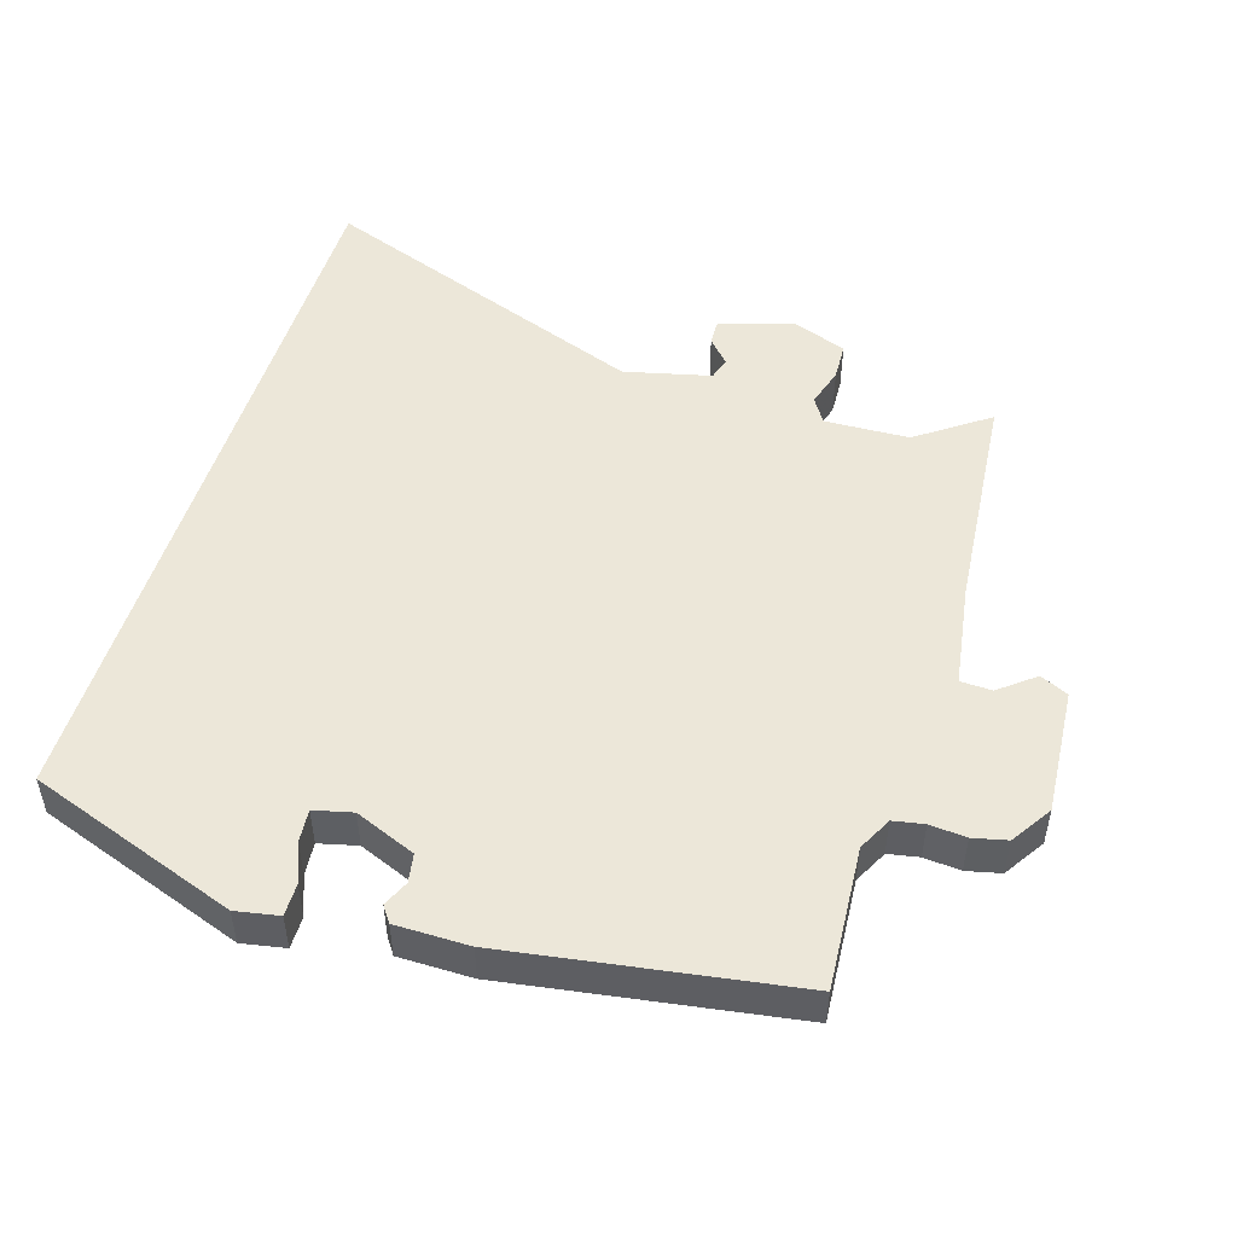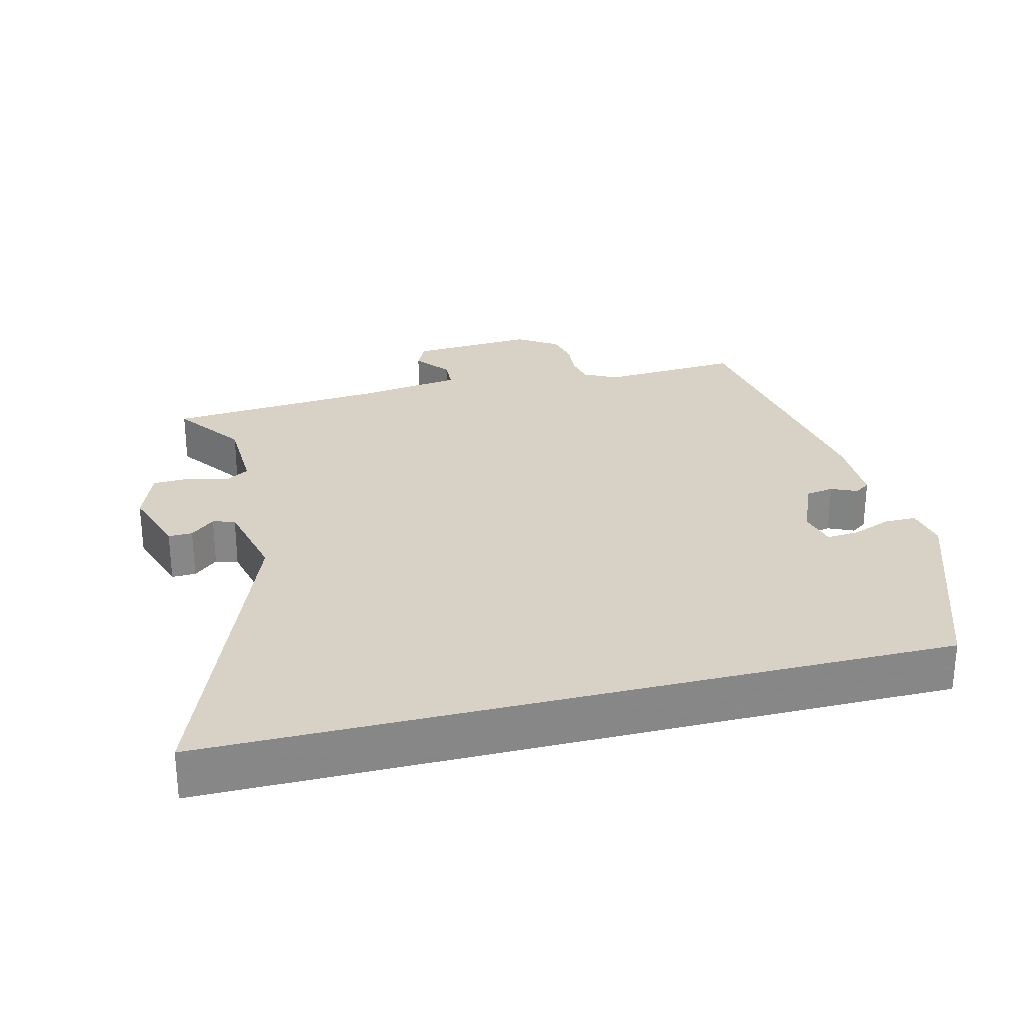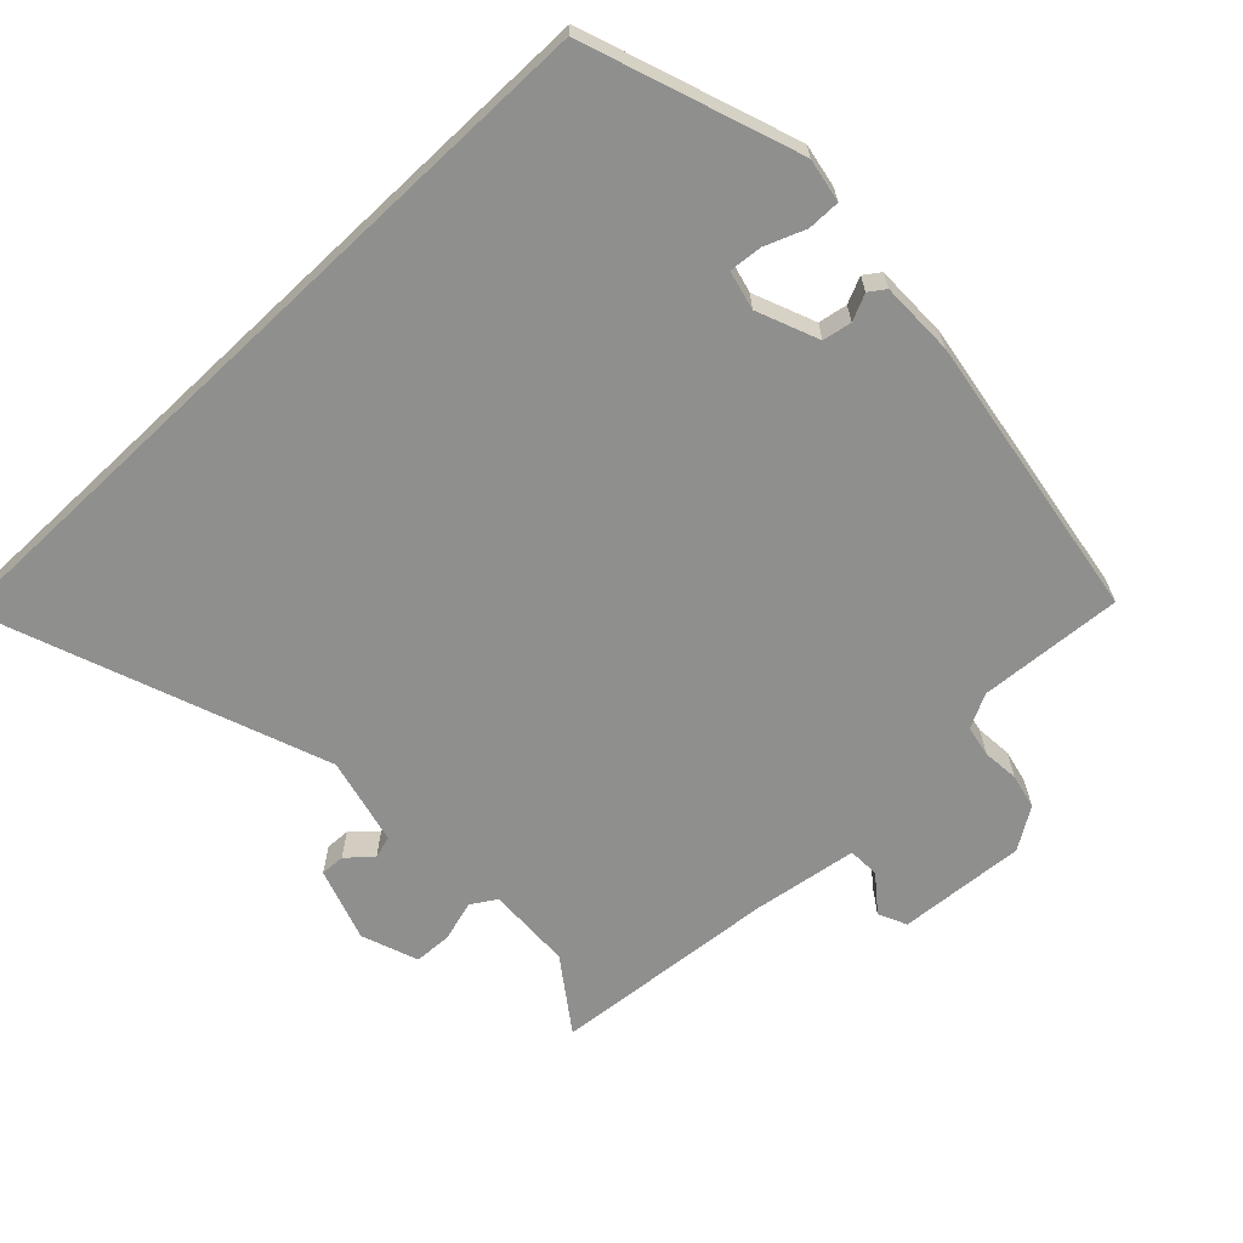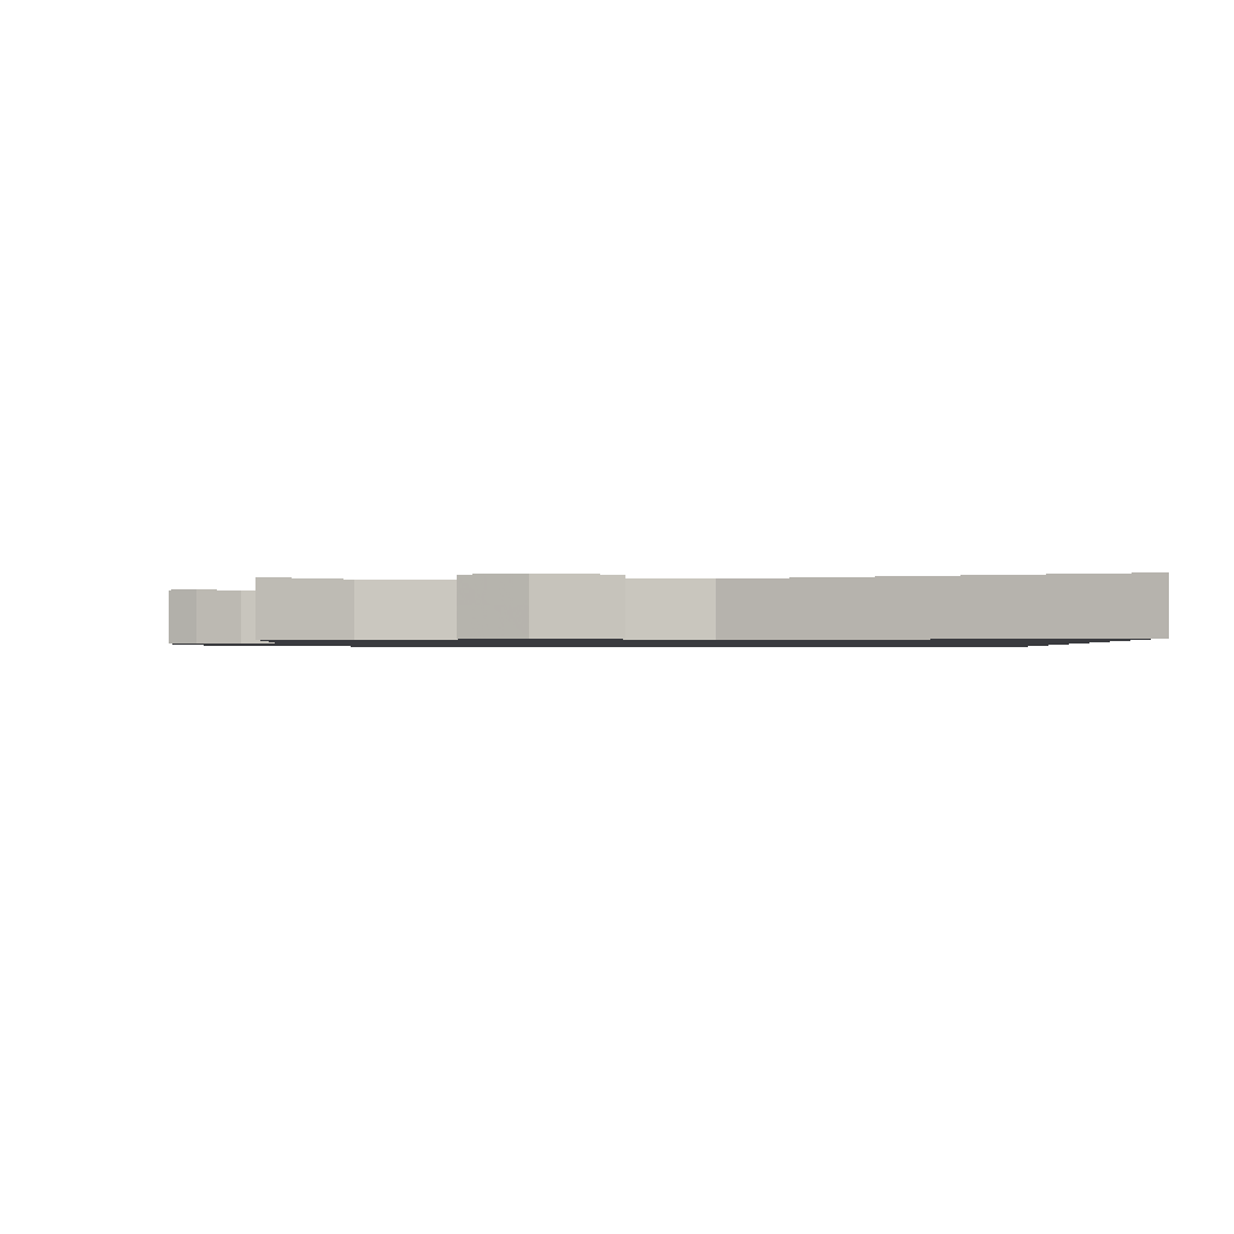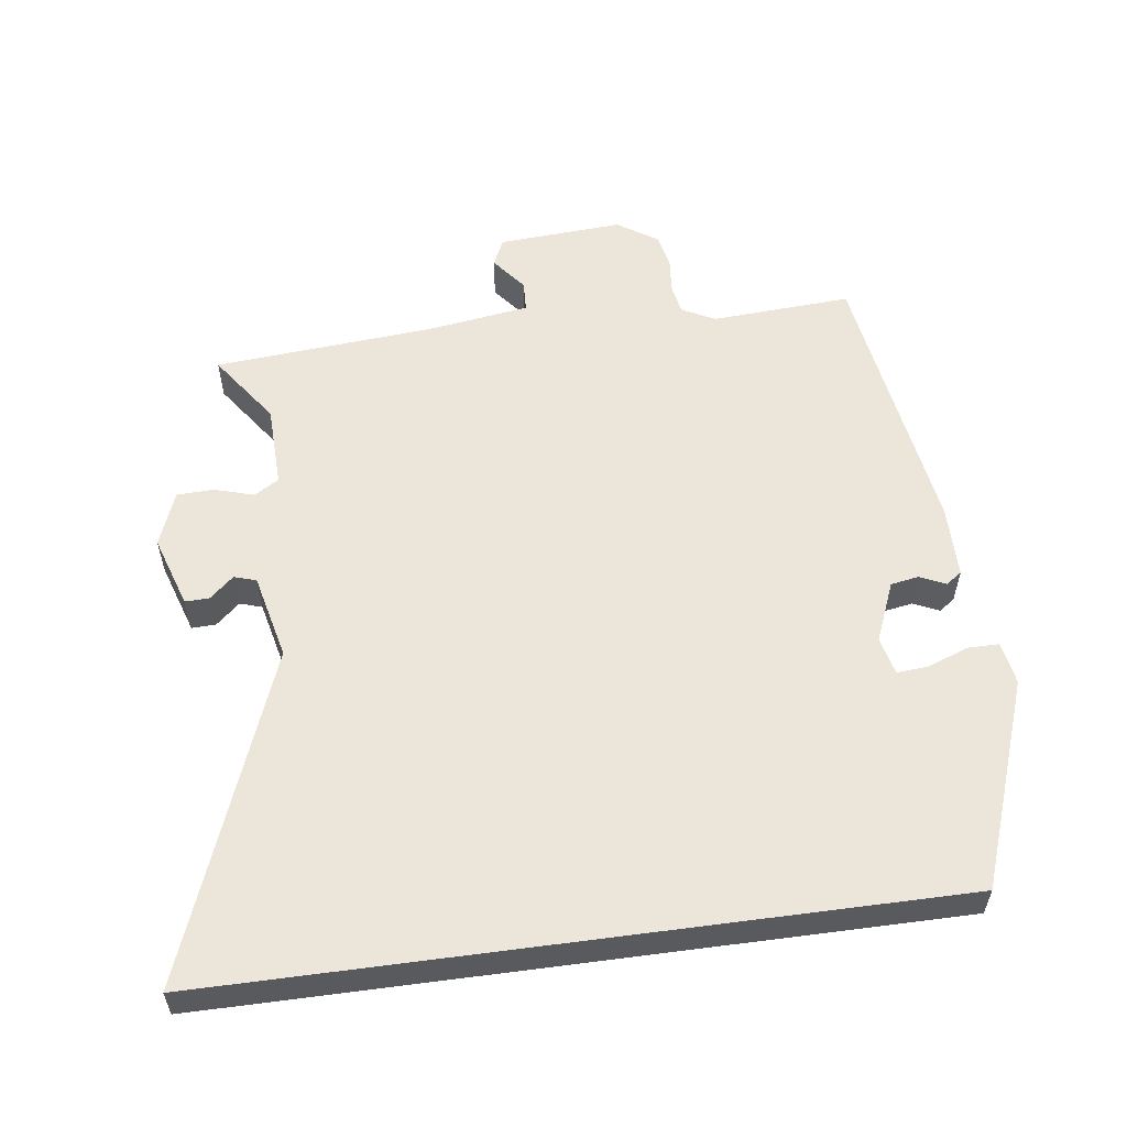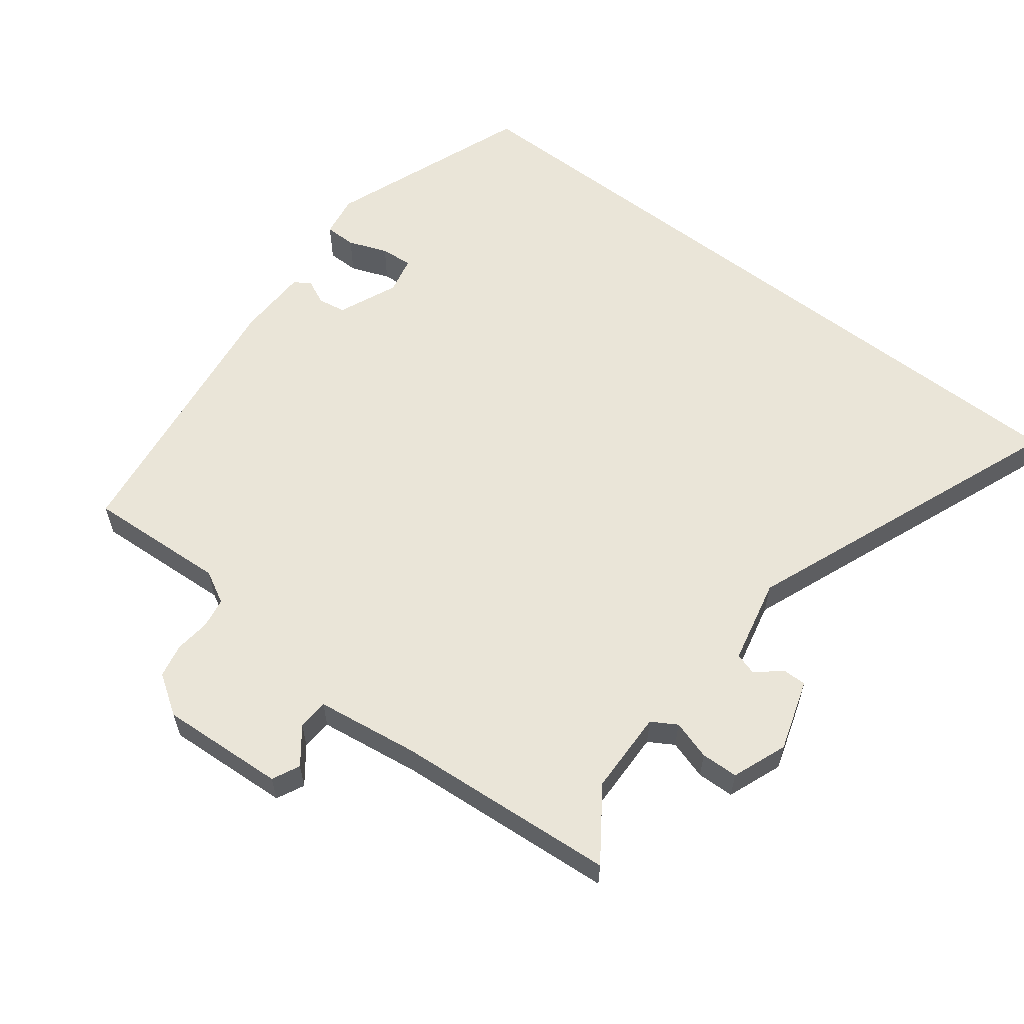
<metadata>
{"format":"obj","ext":"obj","renderer":"f3d","projection":"perspective","resolution":1024,"background":"white","views":[{"elev":50.1,"azim":-163.1,"up":"+Y"},{"elev":27.5,"azim":75.9,"up":"+Y"},{"elev":-65.2,"azim":133.3,"up":"+Y"},{"elev":-1.2,"azim":0.7,"up":"+Y"},{"elev":56.6,"azim":82.4,"up":"+Y"},{"elev":58.8,"azim":-52.0,"up":"+Y"}]}
</metadata>
<code>
v -0.493 0.07 0.558
v -0.391 0.07 0.486
v -0.27 0.07 0.482
v -0.248 0.07 0.518
v -0.265 0.07 0.575
v -0.263 0.07 0.629
v -0.183 0.07 0.659
v -0.079 0.07 0.625
v -0.08 0.07 0.59
v -0.111 0.07 0.555
v -0.101 0.07 0.523
v 0.023 0.07 0.494
v 0.5 0.07 0.675
v 0.5 0.07 -0.387
v 0.201 0.07 -0.495
v 0.139 0.07 -0.484
v 0.139 0.07 -0.438
v 0.161 0.07 -0.381
v 0.165 0.07 -0.334
v 0.11 0.07 -0.321
v 0.023 0.07 -0.357
v 0.016 0.07 -0.398
v 0.033 0.07 -0.435
v 0.017 0.07 -0.458
v -0.088 0.07 -0.459
v -0.495 0.07 -0.398
v -0.482 0.07 -0.194
v -0.507 0.07 -0.146
v -0.551 0.07 -0.138
v -0.603 0.07 -0.143
v -0.652 0.07 -0.132
v -0.69 0.07 -0.074
v -0.678 0.07 0.107
v -0.638 0.07 0.126
v -0.587 0.07 0.086
v -0.542 0.07 0.088
v -0.52 0.07 0.237
v -0.493 0 0.558
v -0.391 0 0.486
v -0.27 0 0.482
v -0.248 0 0.518
v -0.265 0 0.575
v -0.263 0 0.629
v -0.183 0 0.659
v -0.079 0 0.625
v -0.08 0 0.59
v -0.111 0 0.555
v -0.101 0 0.523
v 0.023 0 0.494
v 0.5 0 0.675
v 0.5 0 -0.387
v 0.201 0 -0.495
v 0.139 0 -0.484
v 0.139 0 -0.438
v 0.161 0 -0.381
v 0.165 0 -0.334
v 0.11 0 -0.321
v 0.023 0 -0.357
v 0.016 0 -0.398
v 0.033 0 -0.435
v 0.017 0 -0.458
v -0.088 0 -0.459
v -0.495 0 -0.398
v -0.482 0 -0.194
v -0.507 0 -0.146
v -0.551 0 -0.138
v -0.603 0 -0.143
v -0.652 0 -0.132
v -0.69 0 -0.074
v -0.678 0 0.107
v -0.638 0 0.126
v -0.587 0 0.086
v -0.542 0 0.088
v -0.52 0 0.237
f 32 33 34 35
f 32 35 36
f 29 30 31 32
f 28 29 32 36
f 27 28 36 37
f 25 26 27
f 22 23 24 25
f 21 22 25 27
f 20 21 27 37
f 15 16 17 18
f 15 18 19
f 12 13 14 15
f 12 15 19
f 11 12 19 20
f 7 8 9 10
f 4 5 6 7
f 4 7 10 11
f 20 37 1 2
f 3 4 11 20
f 2 3 20
f 72 71 70 69
f 73 72 69
f 69 68 67 66
f 73 69 66 65
f 74 73 65 64
f 64 63 62
f 62 61 60 59
f 64 62 59 58
f 74 64 58 57
f 55 54 53 52
f 56 55 52
f 52 51 50 49
f 56 52 49
f 57 56 49 48
f 47 46 45 44
f 44 43 42 41
f 48 47 44 41
f 39 38 74 57
f 57 48 41 40
f 57 40 39
f 1 38 39 2
f 2 39 40 3
f 3 40 41 4
f 4 41 42 5
f 5 42 43 6
f 6 43 44 7
f 7 44 45 8
f 8 45 46 9
f 9 46 47 10
f 10 47 48 11
f 11 48 49 12
f 12 49 50 13
f 13 50 51 14
f 14 51 52 15
f 15 52 53 16
f 16 53 54 17
f 17 54 55 18
f 18 55 56 19
f 19 56 57 20
f 20 57 58 21
f 21 58 59 22
f 22 59 60 23
f 23 60 61 24
f 24 61 62 25
f 25 62 63 26
f 26 63 64 27
f 27 64 65 28
f 28 65 66 29
f 29 66 67 30
f 30 67 68 31
f 31 68 69 32
f 32 69 70 33
f 33 70 71 34
f 34 71 72 35
f 35 72 73 36
f 36 73 74 37
f 37 74 38 1

</code>
